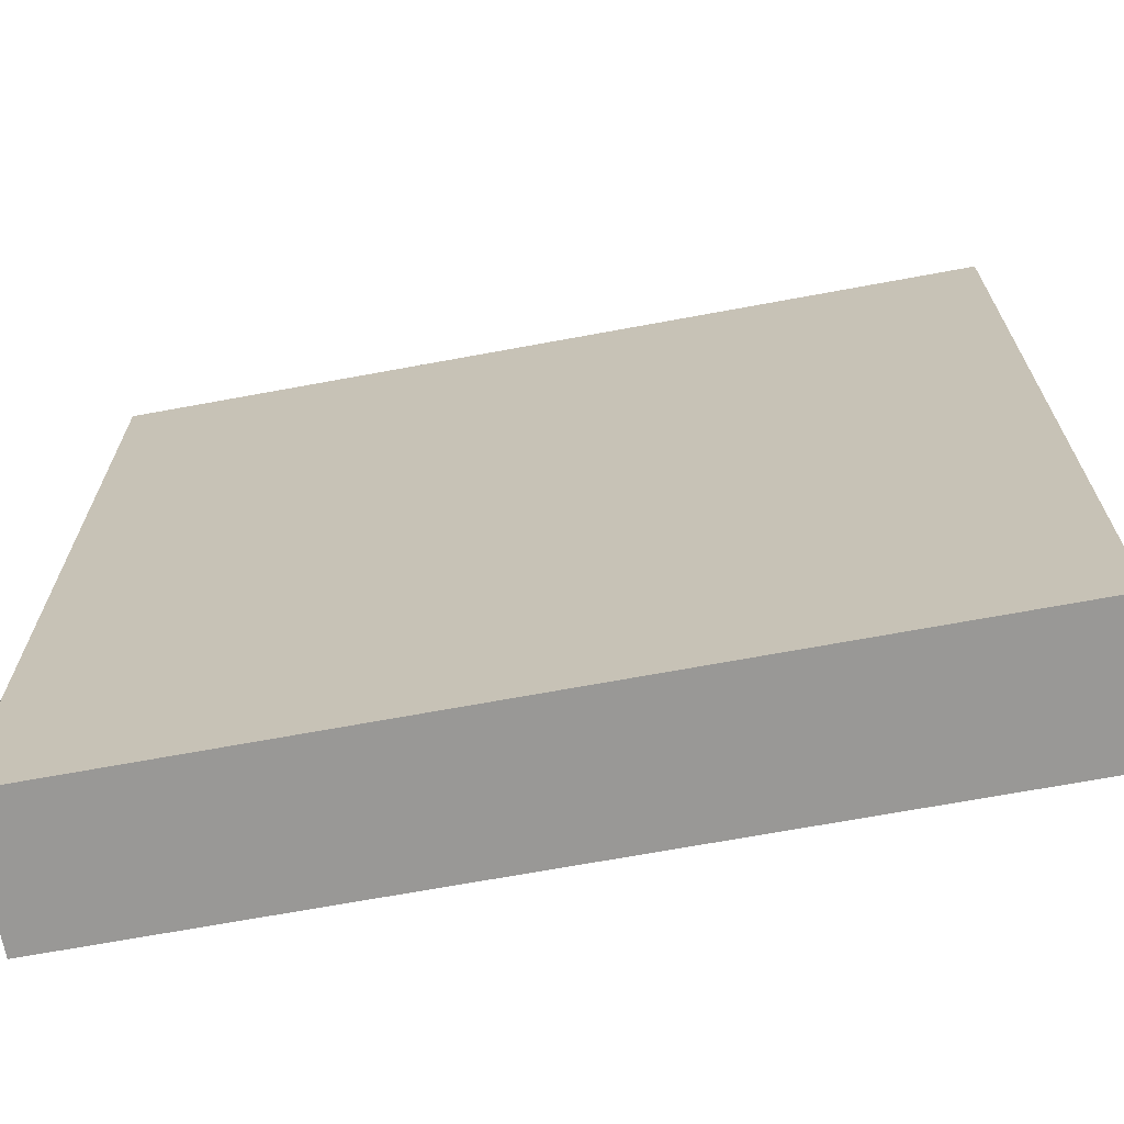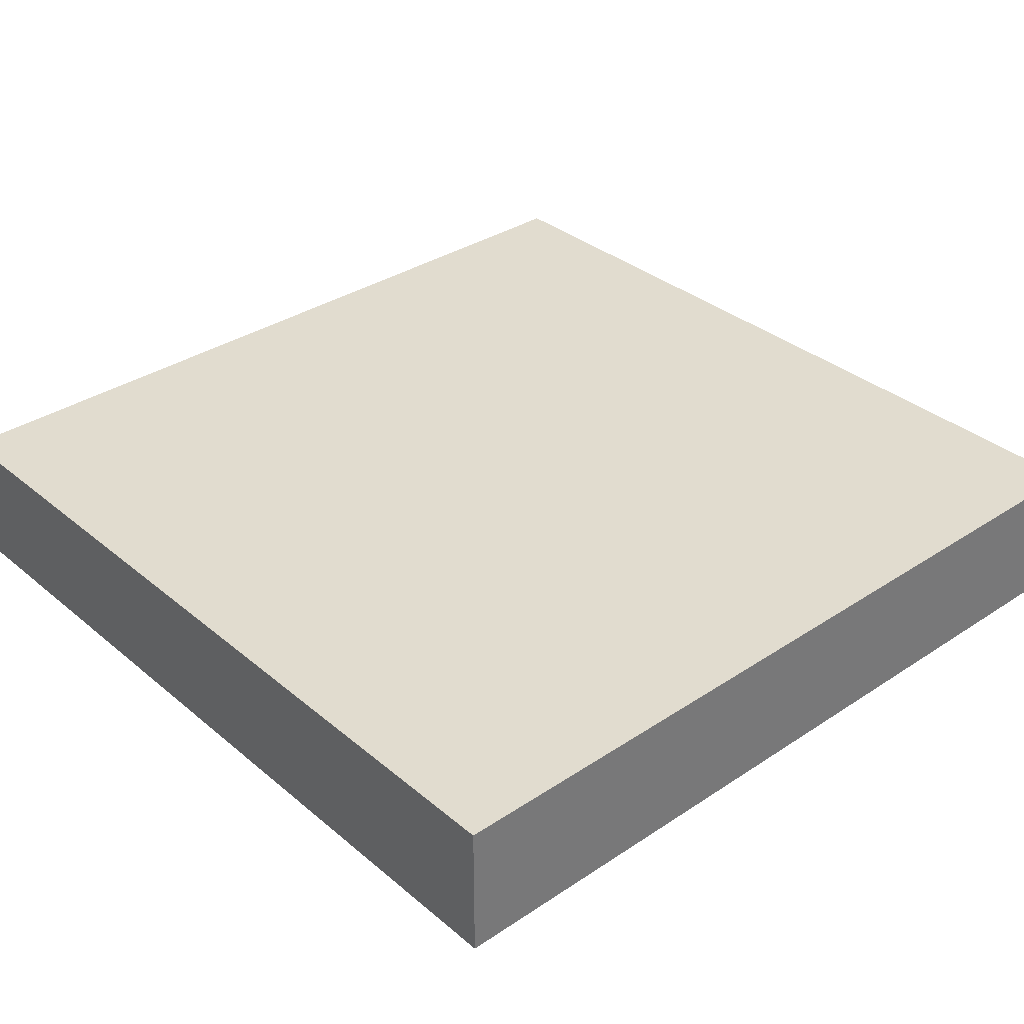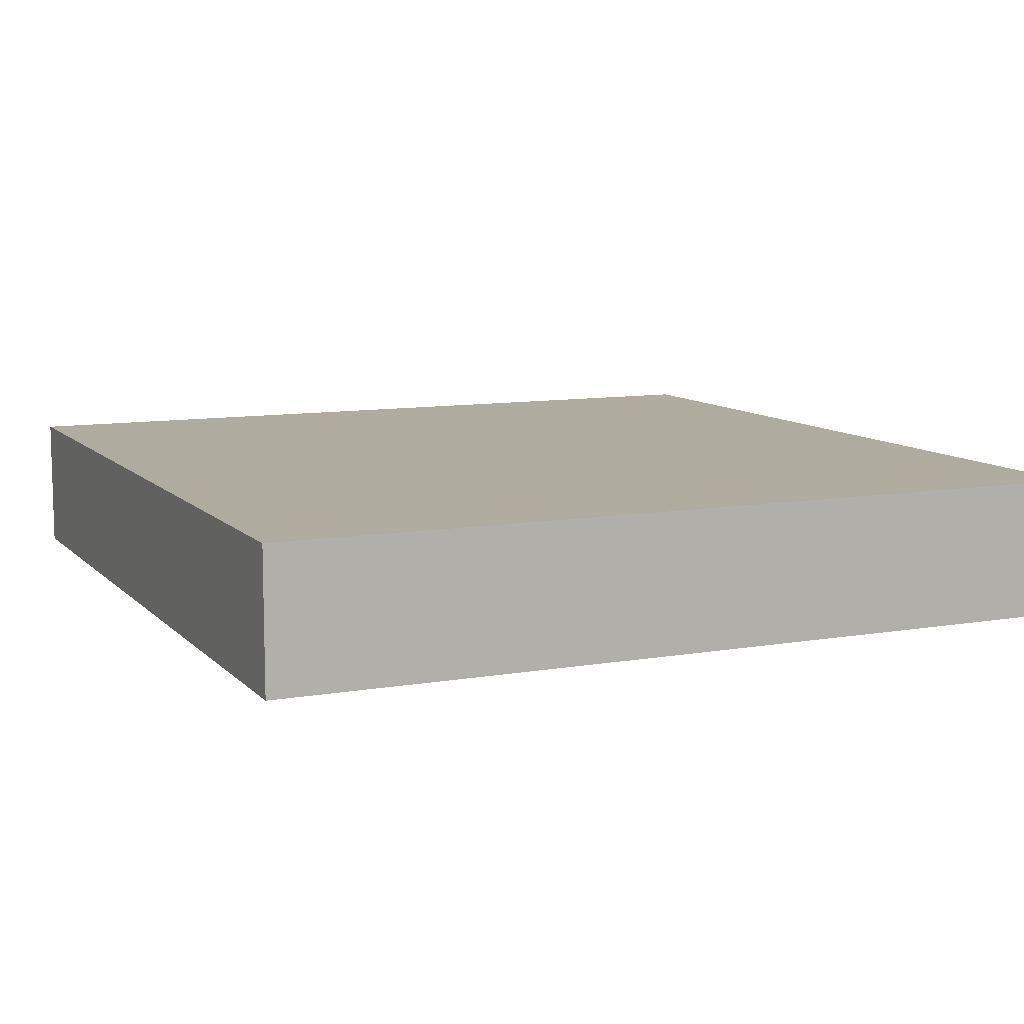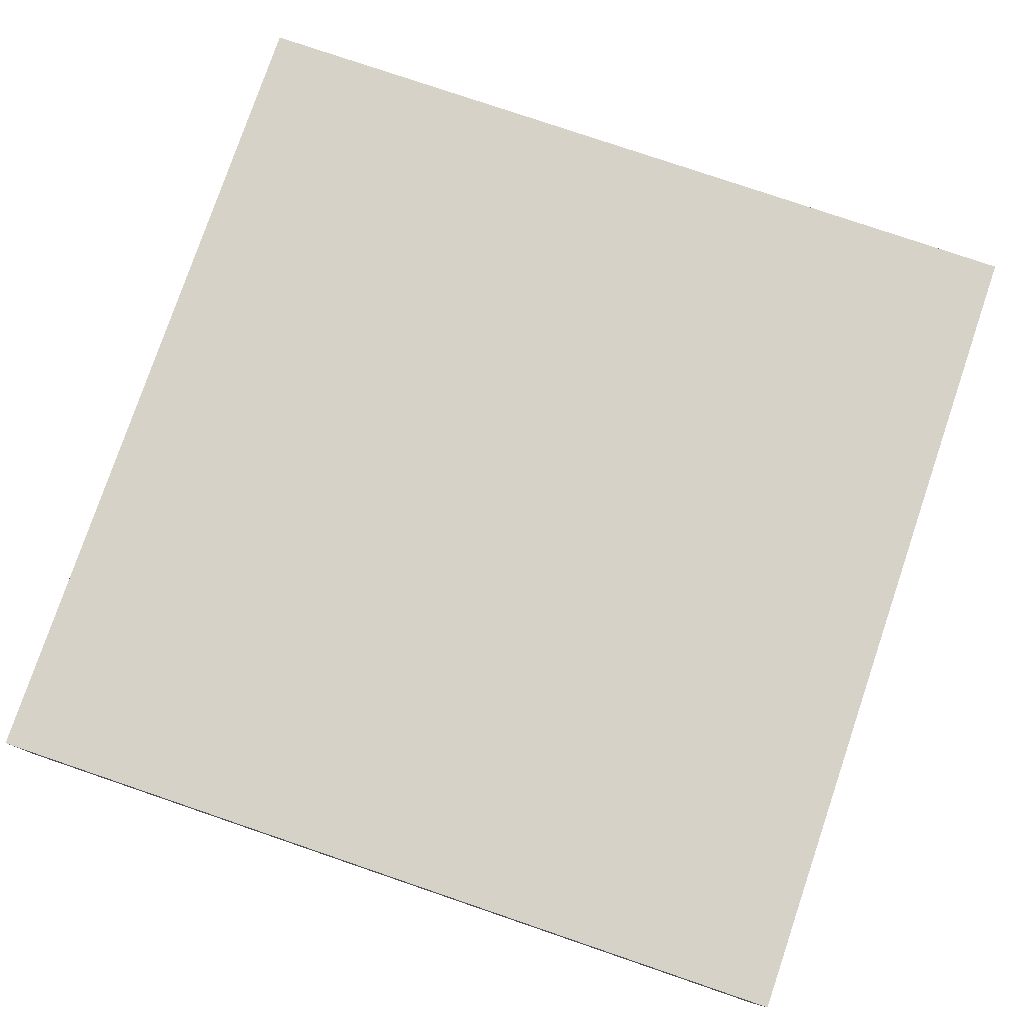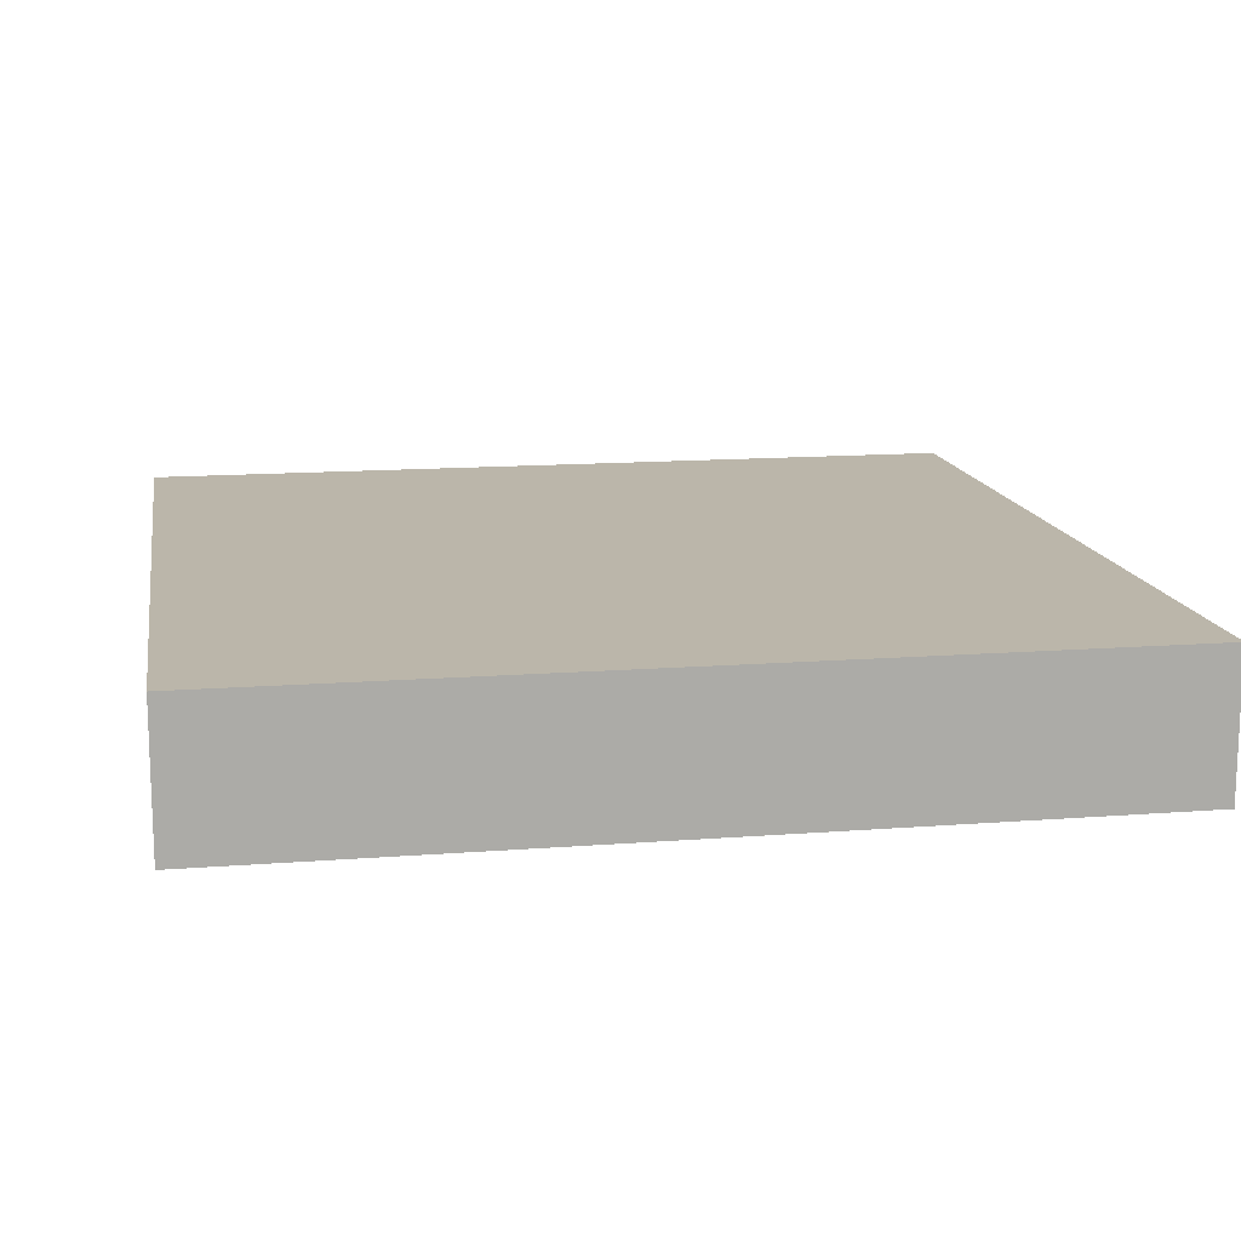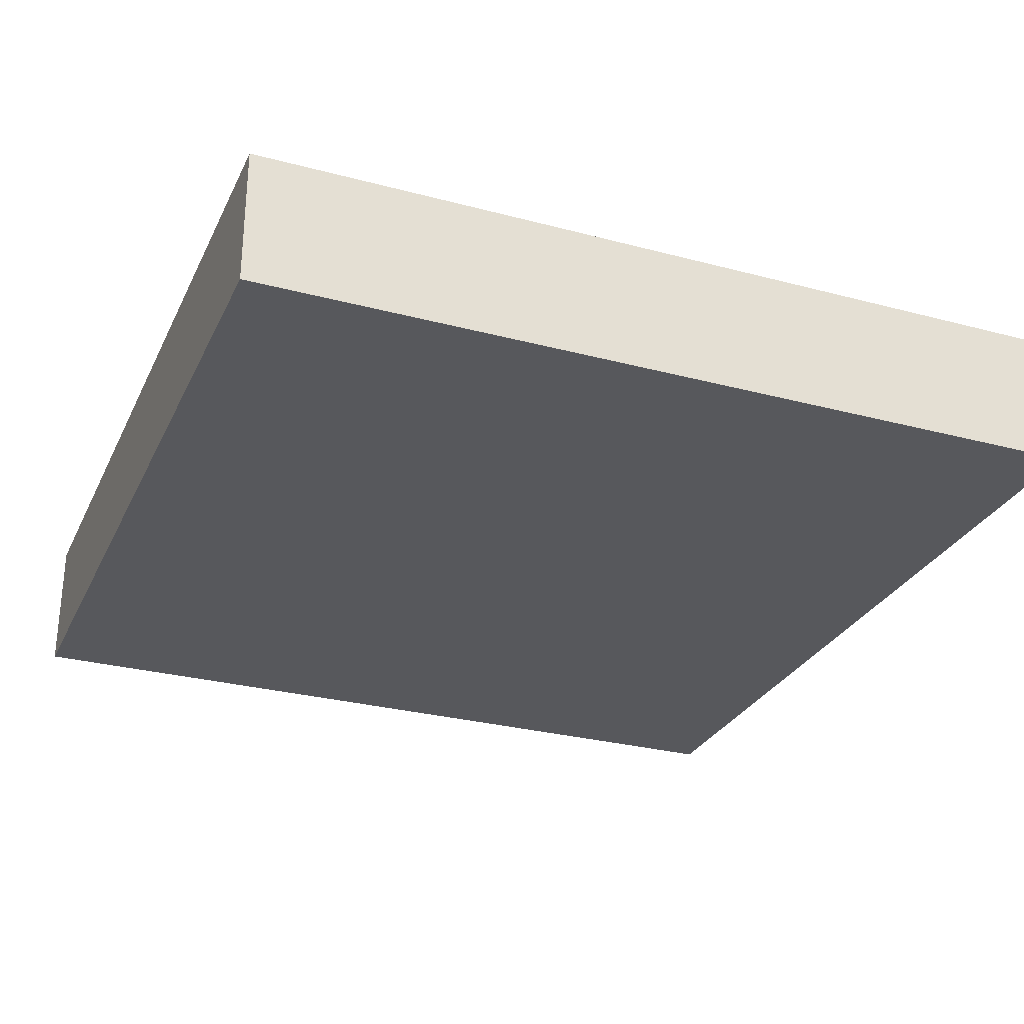
<metadata>
{"format":"obj","ext":"obj","renderer":"f3d","projection":"perspective","resolution":1024,"background":"white","views":[{"elev":-68.6,"azim":-169.5,"up":"+Z"},{"elev":34.2,"azim":138.2,"up":"+Y"},{"elev":9.7,"azim":-114.3,"up":"+Y"},{"elev":78.4,"azim":18.8,"up":"+Y"},{"elev":14.0,"azim":-99.8,"up":"+Y"},{"elev":-28.6,"azim":68.3,"up":"+Y"}]}
</metadata>
<code>
o Cube
v 1 -0.1624 -1
v 1 -0.1624 1
v -1 -0.1624 1
v -1 -0.1624 -1
v 1 0.1624 -1
v 1 0.1624 1
v -1 0.1624 1
v -1 0.1624 -1
f 1 2 3 4
f 5 8 7 6
f 1 5 6 2
f 2 6 7 3
f 3 7 8 4
f 5 1 4 8

</code>
